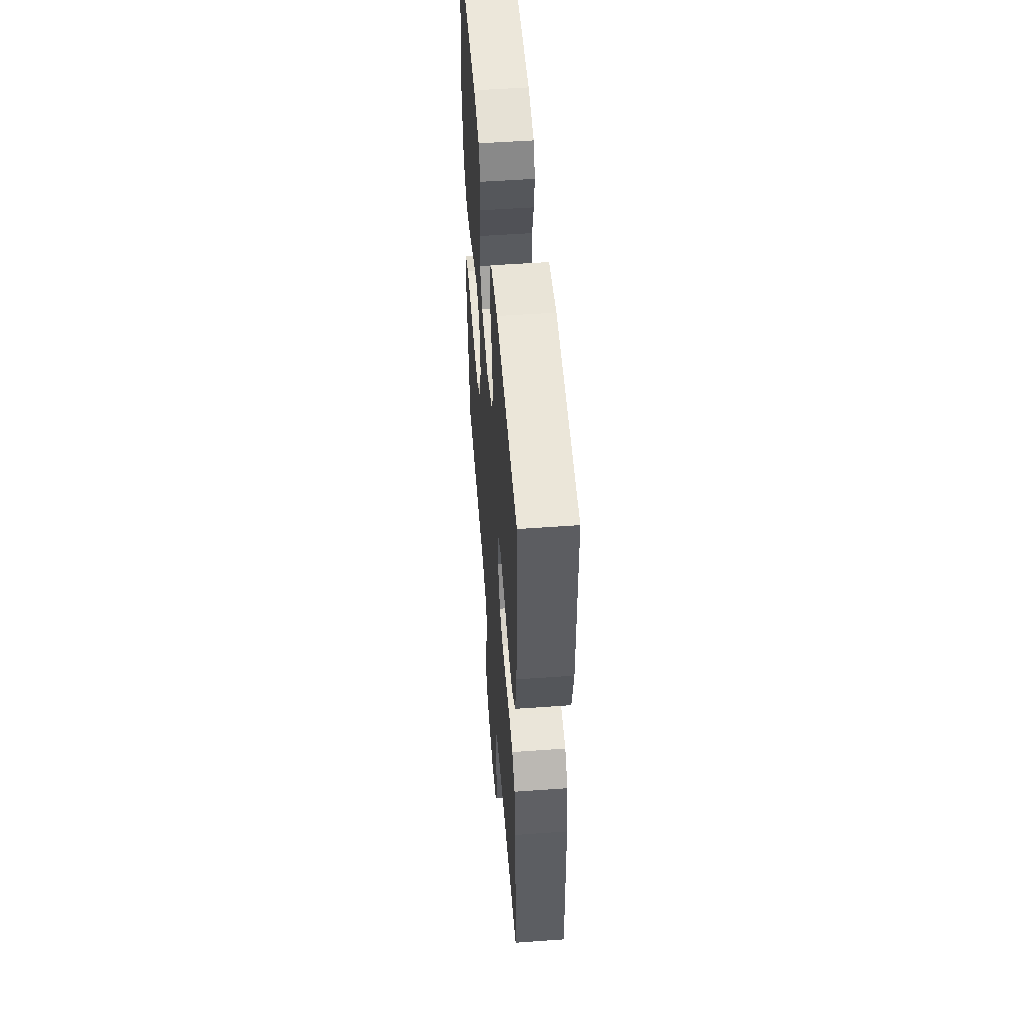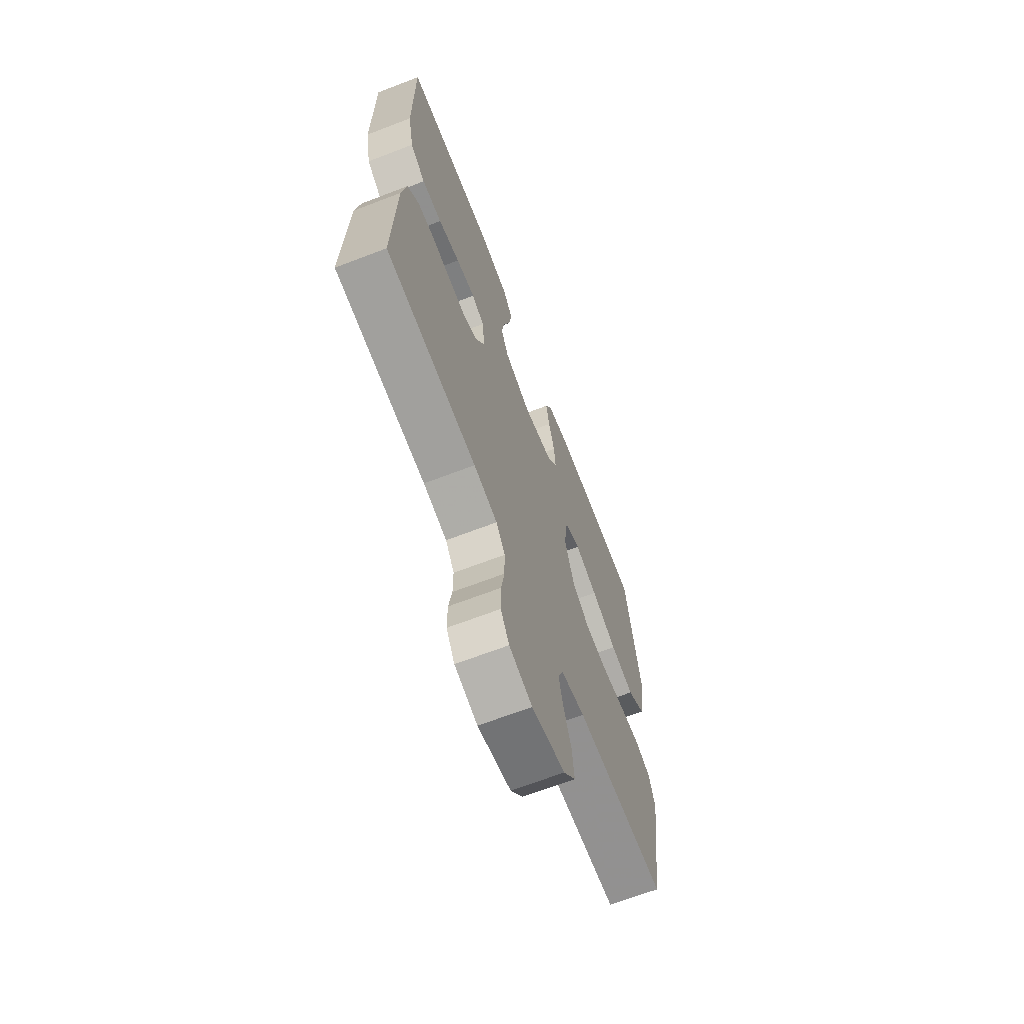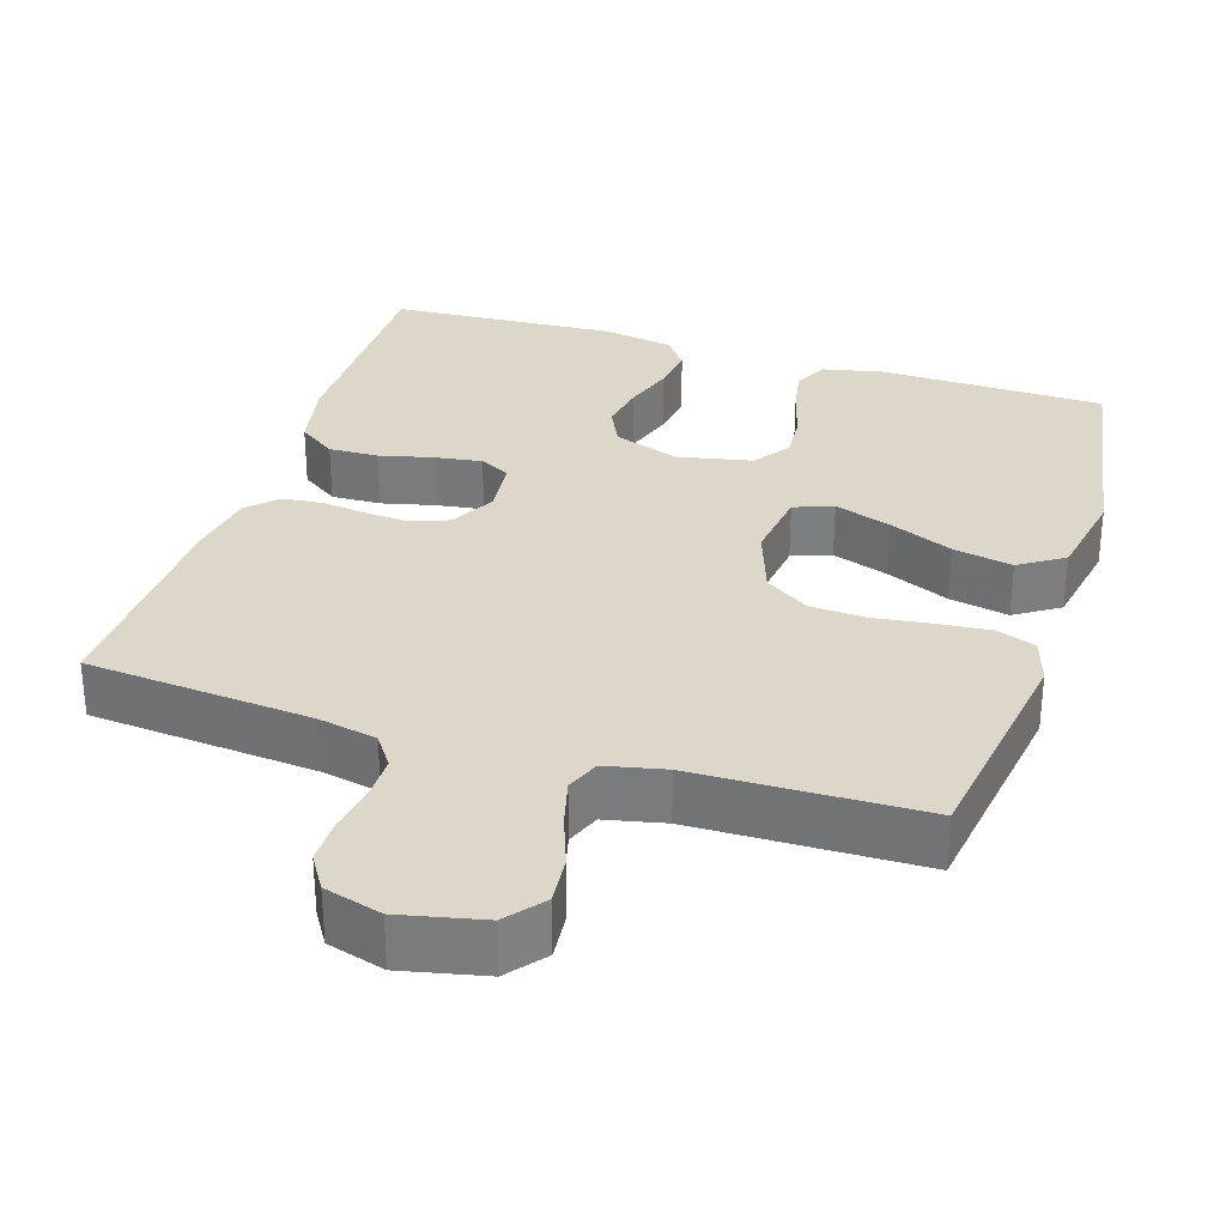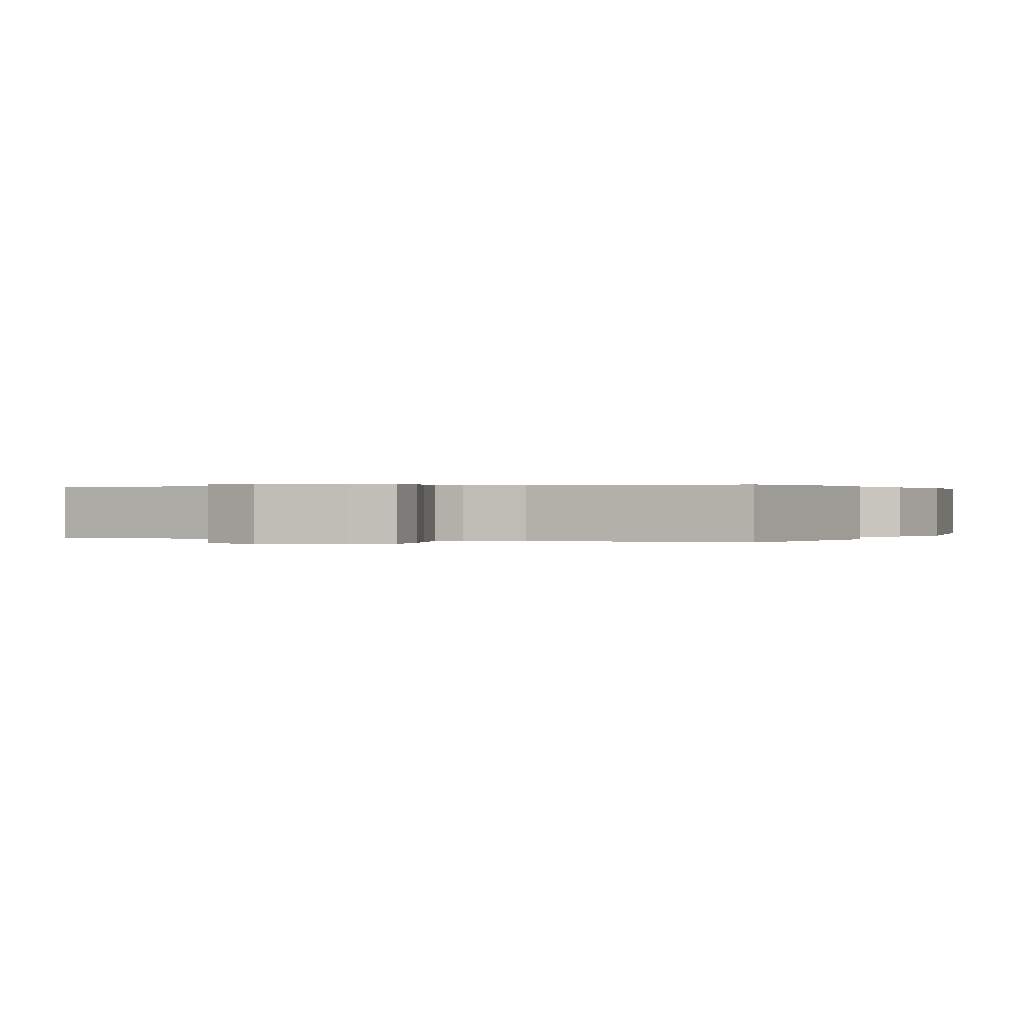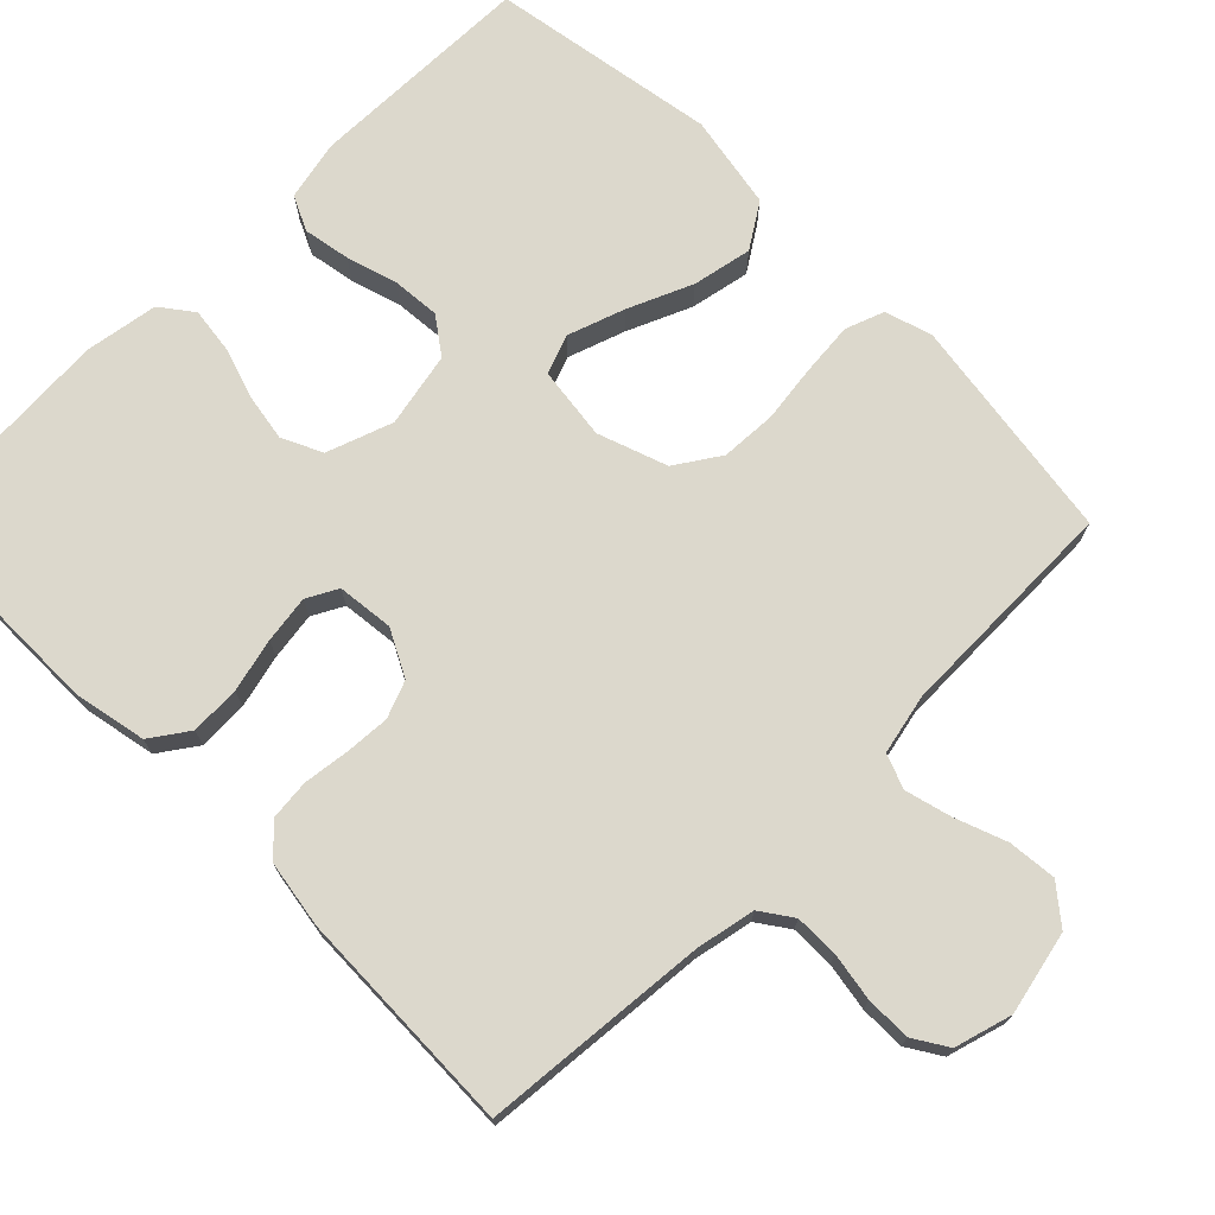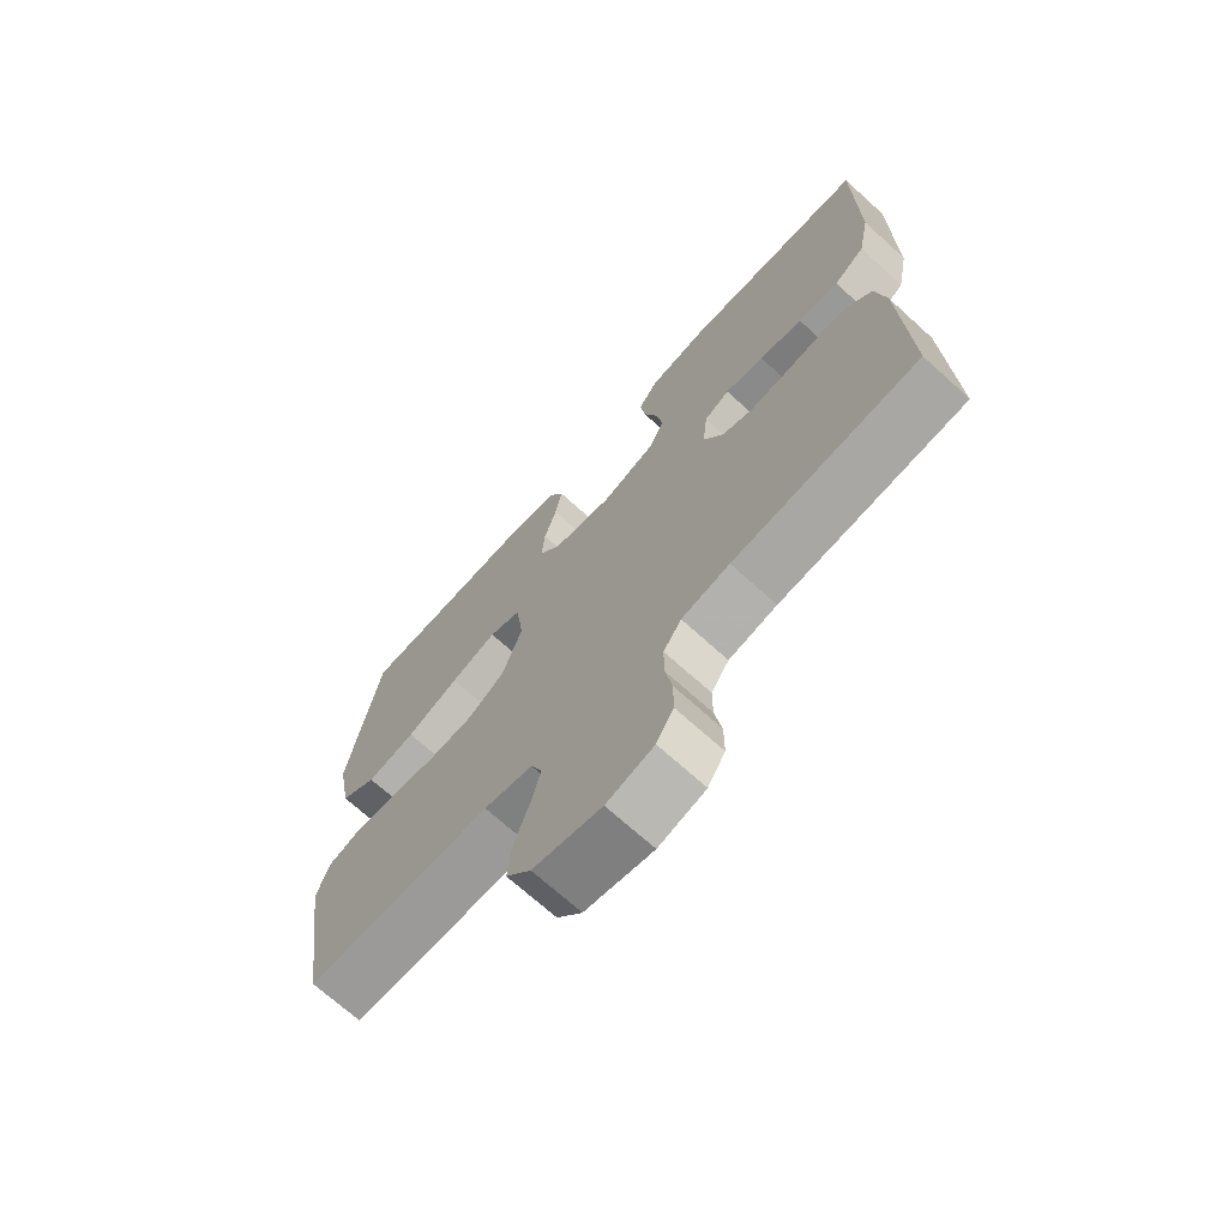
<metadata>
{"format":"obj","ext":"obj","renderer":"f3d","projection":"perspective","resolution":1024,"background":"white","views":[{"elev":52.7,"azim":85.6,"up":"+Z"},{"elev":-67.0,"azim":111.1,"up":"+Z"},{"elev":30.9,"azim":-162.5,"up":"+Y"},{"elev":0.2,"azim":-155.6,"up":"+Y"},{"elev":72.7,"azim":135.0,"up":"+Y"},{"elev":-70.3,"azim":47.8,"up":"+Z"}]}
</metadata>
<code>
v -0.5 0.07 0.5
v -0.2 0.07 0.507
v -0.12 0.07 0.49
v -0.098 0.07 0.444
v -0.109 0.07 0.382
v -0.129 0.07 0.314
v -0.134 0.07 0.251
v -0.099 0.07 0.203
v 0 0.07 0.183
v 0.087 0.07 0.214
v 0.112 0.07 0.267
v 0.101 0.07 0.331
v 0.079 0.07 0.398
v 0.071 0.07 0.458
v 0.103 0.07 0.501
v 0.2 0.07 0.517
v 0.5 0.07 0.5
v 0.501 0.07 0.2
v 0.482 0.07 0.104
v 0.432 0.07 0.069
v 0.366 0.07 0.071
v 0.295 0.07 0.088
v 0.232 0.07 0.097
v 0.191 0.07 0.075
v 0.183 0.07 0
v 0.215 0.07 -0.061
v 0.264 0.07 -0.08
v 0.323 0.07 -0.076
v 0.384 0.07 -0.068
v 0.437 0.07 -0.073
v 0.475 0.07 -0.111
v 0.49 0.07 -0.2
v 0.5 0.07 -0.5
v 0.2 0.07 -0.527
v 0.122 0.07 -0.543
v 0.093 0.07 -0.585
v 0.093 0.07 -0.643
v 0.104 0.07 -0.707
v 0.104 0.07 -0.767
v 0.076 0.07 -0.812
v 0 0.07 -0.834
v -0.11 0.07 -0.81
v -0.15 0.07 -0.761
v -0.144 0.07 -0.697
v -0.119 0.07 -0.629
v -0.103 0.07 -0.567
v -0.121 0.07 -0.522
v -0.2 0.07 -0.505
v -0.5 0.07 -0.5
v -0.545 0.07 -0.2
v -0.526 0.07 -0.138
v -0.475 0.07 -0.119
v -0.405 0.07 -0.125
v -0.328 0.07 -0.135
v -0.254 0.07 -0.131
v -0.195 0.07 -0.092
v -0.163 0.07 0
v -0.176 0.07 0.097
v -0.228 0.07 0.116
v -0.303 0.07 0.09
v -0.388 0.07 0.053
v -0.467 0.07 0.037
v -0.526 0.07 0.075
v -0.549 0.07 0.2
v -0.5 0 0.5
v -0.2 0 0.507
v -0.12 0 0.49
v -0.098 0 0.444
v -0.109 0 0.382
v -0.129 0 0.314
v -0.134 0 0.251
v -0.099 0 0.203
v 0 0 0.183
v 0.087 0 0.214
v 0.112 0 0.267
v 0.101 0 0.331
v 0.079 0 0.398
v 0.071 0 0.458
v 0.103 0 0.501
v 0.2 0 0.517
v 0.5 0 0.5
v 0.501 0 0.2
v 0.482 0 0.104
v 0.432 0 0.069
v 0.366 0 0.071
v 0.295 0 0.088
v 0.232 0 0.097
v 0.191 0 0.075
v 0.183 0 0
v 0.215 0 -0.061
v 0.264 0 -0.08
v 0.323 0 -0.076
v 0.384 0 -0.068
v 0.437 0 -0.073
v 0.475 0 -0.111
v 0.49 0 -0.2
v 0.5 0 -0.5
v 0.2 0 -0.527
v 0.122 0 -0.543
v 0.093 0 -0.585
v 0.093 0 -0.643
v 0.104 0 -0.707
v 0.104 0 -0.767
v 0.076 0 -0.812
v 0 0 -0.834
v -0.11 0 -0.81
v -0.15 0 -0.761
v -0.144 0 -0.697
v -0.119 0 -0.629
v -0.103 0 -0.567
v -0.121 0 -0.522
v -0.2 0 -0.505
v -0.5 0 -0.5
v -0.545 0 -0.2
v -0.526 0 -0.138
v -0.475 0 -0.119
v -0.405 0 -0.125
v -0.328 0 -0.135
v -0.254 0 -0.131
v -0.195 0 -0.092
v -0.163 0 0
v -0.176 0 0.097
v -0.228 0 0.116
v -0.303 0 0.09
v -0.388 0 0.053
v -0.467 0 0.037
v -0.526 0 0.075
v -0.549 0 0.2
f 60 61 62 63
f 59 60 63 64
f 51 52 53 54
f 49 50 51 54
f 48 49 54 55
f 47 48 55 56
f 42 43 44 45
f 42 45 46
f 41 42 46
f 40 41 46
f 37 38 39 40
f 36 37 40 46
f 35 36 46 47
f 31 32 33 34
f 28 29 30 31
f 27 28 31 34
f 26 27 34 35
f 19 20 21 22
f 19 22 23
f 18 19 23
f 17 18 23
f 16 17 23 24
f 12 13 14 15
f 11 12 15 16
f 3 4 5 6
f 3 6 7
f 2 3 7
f 59 64 1 2
f 58 59 2 7
f 57 58 7 8
f 35 47 56 57
f 25 26 35 57
f 25 57 8 9
f 11 16 24 25
f 10 11 25
f 9 10 25
f 127 126 125 124
f 128 127 124 123
f 118 117 116 115
f 118 115 114 113
f 119 118 113 112
f 120 119 112 111
f 109 108 107 106
f 110 109 106
f 110 106 105
f 110 105 104
f 104 103 102 101
f 110 104 101 100
f 111 110 100 99
f 98 97 96 95
f 95 94 93 92
f 98 95 92 91
f 99 98 91 90
f 86 85 84 83
f 87 86 83
f 87 83 82
f 87 82 81
f 88 87 81 80
f 79 78 77 76
f 80 79 76 75
f 70 69 68 67
f 71 70 67
f 71 67 66
f 66 65 128 123
f 71 66 123 122
f 72 71 122 121
f 121 120 111 99
f 121 99 90 89
f 73 72 121 89
f 89 88 80 75
f 89 75 74
f 89 74 73
f 1 65 66 2
f 2 66 67 3
f 3 67 68 4
f 4 68 69 5
f 5 69 70 6
f 6 70 71 7
f 7 71 72 8
f 8 72 73 9
f 9 73 74 10
f 10 74 75 11
f 11 75 76 12
f 12 76 77 13
f 13 77 78 14
f 14 78 79 15
f 15 79 80 16
f 16 80 81 17
f 17 81 82 18
f 18 82 83 19
f 19 83 84 20
f 20 84 85 21
f 21 85 86 22
f 22 86 87 23
f 23 87 88 24
f 24 88 89 25
f 25 89 90 26
f 26 90 91 27
f 27 91 92 28
f 28 92 93 29
f 29 93 94 30
f 30 94 95 31
f 31 95 96 32
f 32 96 97 33
f 33 97 98 34
f 34 98 99 35
f 35 99 100 36
f 36 100 101 37
f 37 101 102 38
f 38 102 103 39
f 39 103 104 40
f 40 104 105 41
f 41 105 106 42
f 42 106 107 43
f 43 107 108 44
f 44 108 109 45
f 45 109 110 46
f 46 110 111 47
f 47 111 112 48
f 48 112 113 49
f 49 113 114 50
f 50 114 115 51
f 51 115 116 52
f 52 116 117 53
f 53 117 118 54
f 54 118 119 55
f 55 119 120 56
f 56 120 121 57
f 57 121 122 58
f 58 122 123 59
f 59 123 124 60
f 60 124 125 61
f 61 125 126 62
f 62 126 127 63
f 63 127 128 64
f 64 128 65 1

</code>
